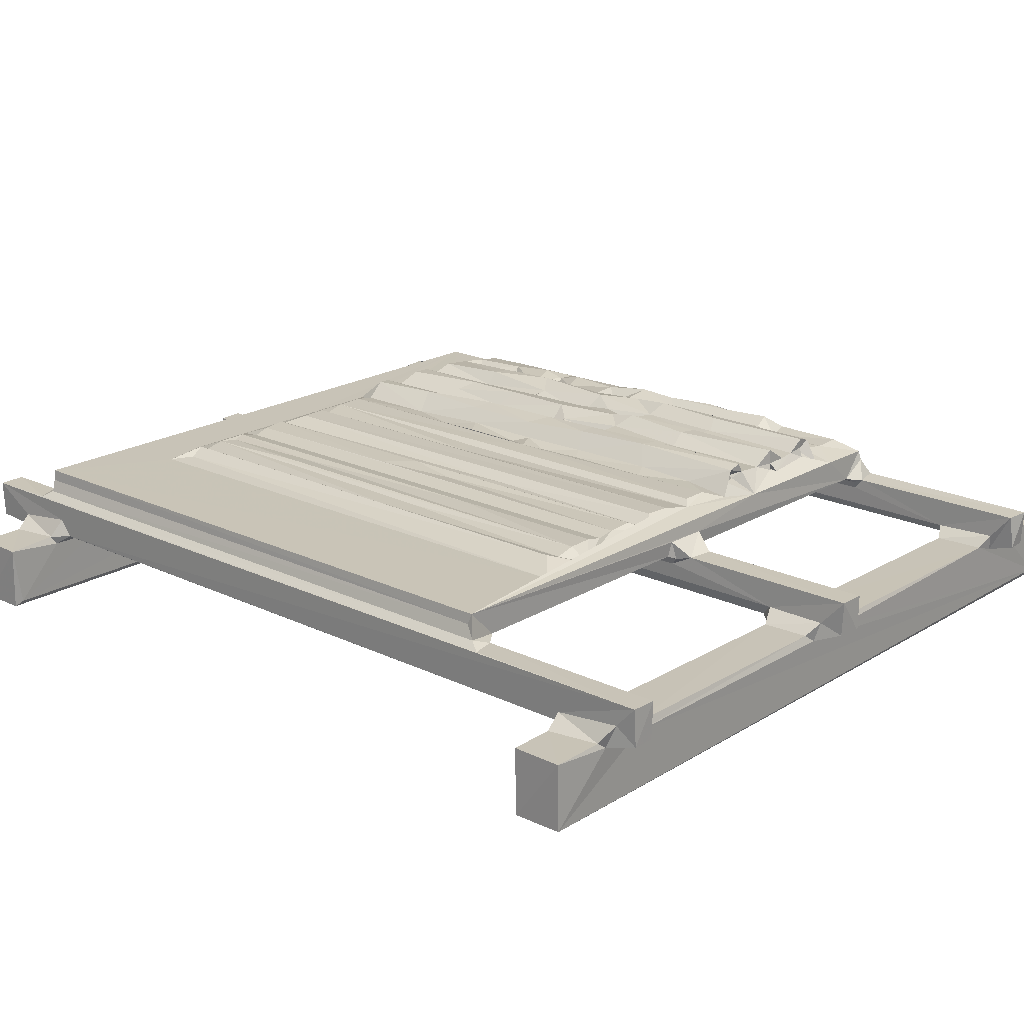
<metadata>
{"format":"obj","ext":"obj","renderer":"f3d","projection":"perspective","resolution":1024,"background":"white","views":[{"elev":19.8,"azim":131.6,"up":"+Z"}]}
</metadata>
<code>
v -0.3918 -0.4085 -0.1252
v -0.3918 -0.4078 -0.05469
v -0.392 -0.3552 -0.1256
v -0.3831 -0.3516 -0.1203
v -0.3913 -0.3527 -0.05505
v -0.31 -0.4086 -0.05425
v -0.2912 -0.461 -0.05208
v -0.2658 -0.4641 -0.0514
v -0.2916 -0.4653 -0.01406
v -0.3009 -0.4091 -0.07016
v -0.2877 -0.4205 -0.05482
v -0.2933 -0.4143 -0.04232
v -0.3105 -0.3515 -0.05448
v -0.2929 -0.344 -0.04195
v -0.2626 -0.3514 -0.06234
v -0.29 -0.3419 -0.05175
v -0.2799 -0.3364 -0.05502
v -0.2926 0.4377 -0.04281
v -0.2582 -0.4089 -0.06136
v -0.2622 -0.4196 -0.04961
v -0.2473 -0.4064 -0.05442
v -0.2633 -0.3442 -0.04308
v -0.2495 -0.3554 -0.05431
v -0.2672 -0.3368 -0.05166
v 0.1078 -0.3515 -0.06095
v 0.04781 -0.3549 -0.05436
v 0.04278 -0.3514 -0.06163
v 0.04329 -0.4089 -0.05497
v 0.5223 -0.4079 -0.1254
v 0.06565 -0.4645 -0.05331
v 0.06506 -0.4647 -0.01173
v 0.06457 -0.4258 -0.05302
v 0.1135 -0.4091 -0.05513
v 0.06026 -0.4117 -0.0431
v 0.06437 -0.3336 -0.03407
v 0.06512 -0.3396 -0.05359
v -0.2628 -0.382 -0.01961
v -0.2638 0.3141 -0.0245
v -0.2636 0.4373 -0.04444
v 0.06367 0.3146 -0.02791
v 0.0652 0.4325 -0.05343
v -0.2888 -0.3971 -0.01116
v -0.2787 -0.3795 0.005356
v -0.2924 0.5248 -0.01634
v -0.2876 0.3201 -0.01032
v -0.2644 -0.4615 -0.01332
v -0.2649 -0.396 -0.01205
v -0.2596 -0.3806 -0.0003527
v -0.2509 -0.3741 -0.01141
v -0.2774 -0.3781 0.01956
v -0.2764 -0.3171 0.01982
v -0.2101 -0.3161 0.02063
v 0.05334 -0.3805 -0.0001593
v -0.1287 -0.3192 0.01996
v 0.4252 -0.3801 0.01577
v -0.07125 -0.317 0.01994
v 0.0433 -0.374 -0.01138
v -0.02552 -0.3159 0.01998
v 0.06479 -0.3964 -0.01105
v 0.06139 -0.3777 -0.02399
v 0.07868 -0.3159 0.01976
v 0.05451 -0.3771 -0.016
v -0.2662 -0.2921 0.02853
v -0.2641 -0.2392 0.03065
v -0.2359 -0.2892 0.0333
v -0.265 -0.1471 0.0308
v -0.2775 -0.1577 0.01927
v -0.2386 -0.2243 0.0352
v -0.208 -0.2936 0.0361
v -0.2185 -0.2711 0.027
v -0.1716 -0.2923 0.04059
v -0.1927 -0.2021 0.04393
v -0.2215 -0.2122 0.02661
v -0.2416 -0.1734 0.03902
v -0.2781 0.3109 0.008276
v -0.2378 -0.1446 0.03371
v -0.2215 -0.1985 0.03466
v -0.2107 -0.1611 0.03495
v -0.2157 -0.1319 0.02713
v -0.1888 -0.1284 0.04802
v -0.1748 -0.2088 0.04404
v -0.149 -0.2994 0.02922
v -0.159 -0.2069 0.03015
v -0.1293 -0.2934 0.0416
v -0.1172 -0.2963 0.03181
v -0.1132 -0.2987 0.03165
v -0.1152 -0.296 0.03681
v -0.1068 -0.2917 0.04311
v -0.1161 -0.1922 0.04564
v -0.1413 -0.2148 0.03039
v -0.1282 -0.1805 0.04241
v -0.116 -0.19 0.03476
v -0.1651 -0.112 0.03875
v -0.1446 -0.1245 0.0295
v -0.1155 -0.156 0.03628
v -0.26 0.3143 -0.01644
v -0.2506 0.3089 -0.01141
v -0.2641 0.006963 0.03243
v -0.2616 -0.06514 0.03233
v -0.2395 -0.1178 0.04041
v -0.2394 -0.05912 0.03767
v -0.2082 -0.1049 0.03748
v -0.2021 -0.05147 0.03989
v -0.2167 -0.03576 0.02734
v -0.2423 -0.004217 0.04464
v -0.2421 0.02033 0.03255
v -0.2481 0.04152 0.03259
v -0.2155 -0.01271 0.03572
v -0.1893 0.02544 0.04974
v -0.2246 0.05925 0.03467
v -0.2405 0.04012 0.0429
v -0.1767 -0.02611 0.04766
v -0.149 -0.08929 0.02963
v -0.1494 -0.03302 0.02693
v -0.1383 -0.1039 0.04031
v -0.1134 -0.05458 0.03385
v -0.1104 -0.1166 0.048
v -0.119 -0.03448 0.03171
v -0.1187 -0.04718 0.03766
v -0.1286 -0.0174 0.04533
v -0.1096 -0.03516 0.04775
v -0.159 0.001561 0.038
v -0.1811 0.01716 0.03803
v -0.1799 0.1586 0.03283
v -0.1655 0.0651 0.04205
v -0.1429 0.01839 0.03324
v -0.1504 0.04868 0.02969
v -0.116 0.04442 0.04963
v -0.1131 0.05517 0.03788
v -0.1346 0.05344 0.04112
v -0.07829 -0.2986 0.02795
v -0.08235 -0.2135 0.02892
v -0.04793 -0.2975 0.03215
v -0.09902 -0.2061 0.03735
v -0.06548 -0.205 0.03803
v -0.04439 -0.297 0.03554
v -0.05579 -0.2951 0.04164
v -0.03848 -0.2917 0.04369
v -0.01741 -0.2904 0.02655
v -0.04767 -0.2235 0.03566
v -0.04289 -0.2077 0.04584
v -0.01791 -0.1974 0.02643
v -0.09131 -0.1281 0.03196
v -0.05552 -0.1097 0.04797
v -0.0752 -0.1125 0.03219
v -0.03647 -0.1198 0.04416
v -0.02062 -0.1037 0.03009
v 0.005808 -0.2893 0.03051
v 0.03784 -0.2905 0.02973
v -0.00165 -0.1372 0.02703
v 0.06519 -0.2846 0.02675
v 0.07391 -0.2884 0.0307
v 0.06437 -0.04558 0.02653
v 0.009779 0.003802 0.03101
v 0.04419 -0.05084 0.02639
v 0.03548 -0.05123 0.03088
v -0.08261 -0.03138 0.02724
v -0.0553 -0.009402 0.04922
v -0.03408 -0.02605 0.04409
v -0.01926 -0.01238 0.0298
v -0.09063 -0.01393 0.03747
v -0.0758 -0.0113 0.03481
v -0.09767 0.06366 0.04224
v -0.08491 0.04956 0.0298
v -0.06666 0.06214 0.04166
v -0.04822 0.01858 0.03722
v -0.05559 0.06 0.05021
v -0.03742 0.05874 0.04886
v -0.0192 0.06926 0.0314
v 0.002397 -0.08806 0.02925
v -0.006099 -0.0267 0.02561
v -0.004309 0.02359 0.02551
v -0.2887 0.4331 -0.05322
v -0.391 0.4429 -0.1252
v -0.3918 0.4972 -0.1256
v -0.3901 0.4434 -0.05503
v -0.3922 0.4989 -0.05471
v -0.3831 0.4998 -0.1203
v -0.3105 0.4426 -0.05478
v -0.3112 0.5002 -0.05471
v -0.2517 0.4425 -0.06174
v -0.2941 0.5065 -0.04213
v -0.2906 0.5115 -0.05569
v -0.2657 0.5043 -0.05913
v -0.2908 0.5315 -0.05087
v -0.2678 0.5335 -0.05072
v -0.2885 0.5347 -0.01136
v -0.2697 0.4341 -0.05361
v 0.5224 0.446 -0.1255
v -0.2629 0.5063 -0.04124
v -0.2478 0.4459 -0.0545
v -0.2499 0.4994 -0.05443
v -0.2648 0.5297 -0.01345
v 0.5132 0.4426 -0.1203
v 0.04747 0.4974 -0.05437
v 0.04835 0.4429 -0.05465
v 0.05399 0.5001 -0.06125
v 0.0637 0.4387 -0.03386
v 0.09999 0.4425 -0.06262
v 0.0636 0.5171 -0.03424
v 0.09905 0.5003 -0.06303
v 0.06577 0.5335 -0.05178
v -0.2454 0.1018 0.0447
v -0.2426 0.06242 0.03527
v -0.2776 0.3076 0.01831
v -0.2641 0.2017 0.03126
v -0.2493 0.125 0.0382
v -0.2439 0.119 0.03207
v -0.1838 0.07221 0.05441
v -0.2408 0.1273 0.04442
v -0.2135 0.1475 0.03689
v -0.2273 0.1893 0.03791
v -0.1948 0.1547 0.04958
v -0.2437 0.1697 0.03454
v -0.245 0.1863 0.04602
v -0.2354 0.2076 0.02871
v -0.2113 0.2123 0.03298
v -0.1964 0.2841 0.04776
v -0.1852 0.1187 0.03544
v -0.1798 0.1229 0.03801
v -0.1427 0.1487 0.04061
v -0.1784 0.1562 0.05318
v -0.1157 0.07626 0.05493
v -0.1116 0.1585 0.03252
v -0.1185 0.1718 0.03464
v -0.1244 0.166 0.05239
v -0.1077 0.1591 0.05191
v -0.1835 0.2779 0.03629
v -0.1609 0.1645 0.04195
v 0.04293 0.308 -0.01132
v -0.1798 0.2851 0.04187
v -0.1146 0.2869 0.03823
v -0.1414 0.286 0.03833
v -0.1792 0.286 0.05295
v -0.1155 0.2862 0.05438
v -0.2667 0.2774 0.02966
v -0.2356 0.2768 0.02858
v -0.2116 0.2674 0.02958
v -0.2125 0.3081 0.01936
v -0.1955 0.2989 0.02267
v -0.2645 0.323 -0.0133
v -0.179 0.289 0.03142
v -0.162 0.2844 0.03915
v -0.1199 0.294 0.029
v -0.1113 0.2895 0.03152
v -0.08705 0.1637 0.0404
v -0.05435 0.1603 0.05282
v -0.05065 0.2776 0.0342
v -0.04504 0.1571 0.03857
v -0.05302 0.175 0.04066
v -0.03945 0.1513 0.05198
v -0.01887 0.1687 0.03206
v -0.07275 0.1941 0.04155
v -0.09249 0.2839 0.03878
v -0.037 0.286 0.04894
v -0.003013 0.07816 0.02784
v 0.001579 0.1798 0.02888
v 0.05431 0.31 -0.01582
v -0.01799 0.2385 0.02964
v 0.003851 0.2755 0.03032
v 0.03578 0.2769 0.03083
v 0.04528 0.2859 0.02559
v -0.05863 0.286 0.04245
v -0.0518 0.2862 0.05313
v -0.05643 0.3073 0.01944
v -0.04433 0.2782 0.03961
v -0.01658 0.293 0.02307
v -0.02926 0.2869 0.03568
v 0.07509 0.2773 0.03026
v 0.05396 0.3094 0.004089
v 0.06489 0.3332 -0.0115
v 0.06508 0.5335 -0.01177
v 0.09195 -0.4636 -0.05187
v 0.09284 -0.4637 -0.0122
v 0.09041 -0.4188 -0.05482
v 0.0946 -0.4136 -0.04131
v 0.522 -0.3551 -0.1255
v 0.09353 -0.335 -0.04389
v 0.1049 -0.3553 -0.05406
v 0.5132 -0.3516 -0.1203
v 0.09023 -0.3418 -0.05324
v 0.3985 -0.4085 -0.0545
v 0.4002 -0.355 -0.05447
v 0.4027 -0.3514 -0.06335
v 0.4706 -0.4093 -0.05461
v 0.4222 -0.4145 -0.05657
v 0.4138 -0.4086 -0.04901
v 0.4224 -0.3448 -0.03927
v 0.4232 -0.3407 -0.05253
v 0.08883 0.4267 -0.05402
v 0.09443 0.3041 -0.02507
v 0.4235 -0.4628 -0.05253
v 0.4227 -0.4642 -0.01184
v 0.45 -0.4635 -0.0528
v 0.4507 -0.4651 -0.01282
v 0.4518 -0.4186 -0.05419
v 0.4224 -0.4104 -0.03535
v 0.4523 -0.4148 -0.0414
v 0.5207 -0.4083 -0.0548
v 0.4512 -0.3476 -0.03273
v 0.4639 -0.3554 -0.05289
v 0.4586 -0.3512 -0.06194
v 0.4454 -0.3363 -0.05429
v 0.4507 -0.3344 -0.05086
v 0.5219 -0.3529 -0.05539
v 0.4215 0.3157 -0.02671
v 0.4236 0.4329 -0.05323
v 0.4501 0.4331 -0.05356
v 0.0932 -0.3967 -0.01174
v 0.1022 -0.3806 0.0001729
v 0.09696 -0.3818 -0.0184
v 0.1089 -0.3741 -0.01137
v 0.4351 -0.3768 0.01966
v 0.1832 -0.315 0.01975
v 0.4107 -0.3792 -0.006561
v 0.4043 -0.3701 -0.01139
v 0.2602 -0.3151 0.01975
v 0.3142 -0.3036 0.01978
v 0.4177 -0.3805 -0.01873
v 0.1038 -0.2871 0.0305
v 0.1247 -0.3033 0.02273
v 0.1435 -0.2904 0.03102
v 0.171 -0.2876 0.02969
v 0.1002 0.3131 -0.01561
v 0.1039 0.2756 0.03066
v 0.1432 -0.05055 0.031
v 0.1707 -0.08159 0.03018
v 0.1184 0.0696 0.02369
v 0.1314 -0.02301 0.02439
v 0.1916 -0.2844 0.02574
v 0.2108 -0.2892 0.03009
v 0.2274 -0.283 0.02845
v 0.2444 -0.2916 0.02869
v 0.2226 -0.1662 0.0285
v 0.2387 -0.1703 0.03068
v 0.1914 0.2758 0.02576
v 0.1089 0.3081 -0.01137
v 0.1559 0.01668 0.028
v 0.404 0.3083 -0.01137
v 0.1723 0.2768 0.0296
v 0.2105 0.2759 0.02983
v 0.2116 0.08937 0.03055
v 0.2345 0.0933 0.02948
v 0.2702 -0.2863 0.02655
v 0.2799 -0.2871 0.03131
v 0.2962 -0.2842 0.02306
v 0.2415 0.2781 0.03047
v 0.2797 0.006806 0.0312
v 0.2501 0.04871 0.02674
v 0.2706 0.02026 0.02667
v 0.3105 0.3013 0.01987
v 0.4141 0.3109 -0.0158
v 0.4222 -0.3985 -0.01188
v 0.4497 -0.3856 -0.01169
v 0.4365 -0.3769 0.007771
v 0.4418 -0.3741 -0.004734
v 0.4419 0.3156 -0.005012
v 0.4366 0.3045 0.008314
v 0.4497 0.3283 -0.01172
v 0.09401 0.4383 -0.04166
v 0.09308 0.3286 -0.0123
v 0.1125 0.4461 -0.05433
v 0.0952 0.5057 -0.04171
v 0.09184 0.5302 -0.05047
v 0.1104 0.4969 -0.05435
v 0.09294 0.5325 -0.01225
v 0.4005 0.4429 -0.05484
v 0.5218 0.4993 -0.1253
v 0.4024 0.4999 -0.0621
v 0.4081 0.4974 -0.05397
v 0.4214 0.4402 -0.04062
v 0.4194 0.5116 -0.05061
v 0.4507 0.5324 -0.01182
v 0.4712 0.4422 -0.05522
v 0.453 0.4396 -0.04211
v 0.4518 0.5116 -0.03485
v 0.4642 0.4989 -0.05359
v 0.5208 0.4433 -0.05512
v 0.5219 0.4981 -0.05498
v 0.4551 0.5016 -0.06013
v 0.4246 0.5331 -0.05194
v 0.4492 0.5335 -0.05191
v 0.1255 0.2911 0.02286
v 0.1433 0.2764 0.0309
v 0.1044 0.3095 0.004898
v 0.4349 0.3083 0.01963
v 0.2457 0.3031 0.01965
v 0.2792 0.2747 0.03051
v 0.2646 0.2787 0.02562
v 0.4235 0.323 -0.01141
v 0.4228 0.5332 -0.01201
v -0.2477 0.1481 0.03866
f 1 5 3
f 1 2 5
f 3 5 4
f 1 6 2
f 7 8 9
f 1 10 6
f 11 7 12
f 6 10 12
f 11 12 10
f 6 13 2
f 2 13 5
f 4 5 13
f 6 12 14
f 6 14 13
f 4 13 15
f 13 16 15
f 13 14 16
f 16 17 15
f 16 14 18
f 10 1 19
f 7 20 8
f 7 11 20
f 10 19 11
f 20 11 19
f 19 21 20
f 20 23 22
f 20 21 23
f 15 24 22
f 15 17 24
f 15 22 23
f 4 15 25
f 21 26 23
f 15 23 27
f 27 23 26
f 19 28 21
f 25 15 27
f 21 28 26
f 1 28 19
f 30 31 32
f 1 33 28
f 32 34 28
f 1 3 29
f 28 34 26
f 34 35 26
f 27 26 36
f 26 35 36
f 22 38 37
f 24 39 22
f 22 39 38
f 36 35 40
f 7 9 12
f 12 9 14
f 9 42 43
f 14 9 44
f 14 44 18
f 9 43 45
f 9 45 44
f 8 46 9
f 8 20 46
f 9 47 42
f 9 46 47
f 20 47 46
f 20 37 47
f 20 22 37
f 42 48 43
f 47 37 48
f 42 47 48
f 37 49 48
f 43 48 50
f 50 52 51
f 48 55 50
f 48 53 55
f 50 54 52
f 49 57 48
f 57 53 48
f 54 50 56
f 50 58 56
f 32 60 34
f 32 31 60
f 31 59 60
f 60 59 62
f 62 59 53
f 34 60 35
f 57 62 53
f 58 50 61
f 51 65 63
f 51 52 65
f 51 63 66
f 43 50 67
f 51 66 67
f 50 51 67
f 63 64 66
f 63 65 68
f 63 68 64
f 65 52 69
f 70 65 69
f 52 71 69
f 69 72 70
f 70 68 65
f 70 73 68
f 64 68 74
f 64 74 66
f 43 67 75
f 66 74 76
f 73 77 68
f 68 78 74
f 68 77 78
f 70 72 73
f 73 72 77
f 74 78 76
f 76 78 79
f 77 72 78
f 78 72 80
f 79 78 80
f 69 81 72
f 69 71 81
f 52 82 71
f 52 54 82
f 82 83 71
f 71 83 81
f 54 85 82
f 54 86 85
f 82 87 84
f 82 85 87
f 87 88 84
f 84 88 89
f 82 84 90
f 90 84 91
f 82 90 83
f 84 89 91
f 85 86 92
f 85 92 87
f 72 81 80
f 81 83 93
f 81 93 80
f 83 94 93
f 83 90 94
f 90 91 94
f 43 75 45
f 37 96 49
f 67 66 98
f 98 66 99
f 66 76 100
f 37 38 96
f 66 100 99
f 99 100 101
f 49 97 57
f 76 79 102
f 76 102 100
f 79 80 102
f 100 102 101
f 102 80 103
f 102 103 101
f 104 101 103
f 96 97 49
f 101 105 99
f 99 105 98
f 98 105 106
f 106 107 98
f 111 98 107
f 101 104 105
f 105 104 108
f 104 103 108
f 108 103 109
f 108 110 105
f 106 105 111
f 110 111 105
f 80 112 103
f 80 93 112
f 93 114 112
f 93 113 114
f 94 115 93
f 113 93 115
f 94 91 115
f 91 117 115
f 91 89 117
f 95 116 118
f 95 118 119
f 95 119 116
f 113 115 120
f 114 113 120
f 115 121 120
f 115 117 121
f 103 112 109
f 114 122 112
f 122 125 112
f 112 125 109
f 126 127 122
f 114 120 122
f 120 121 128
f 119 129 116
f 122 120 130
f 122 130 126
f 120 128 130
f 54 131 86
f 54 56 131
f 86 88 87
f 86 131 88
f 131 132 88
f 56 133 131
f 132 134 88
f 88 134 89
f 132 131 135
f 56 136 133
f 133 137 131
f 137 136 138
f 131 137 135
f 56 58 136
f 58 139 138
f 136 58 138
f 135 137 141
f 133 140 137
f 137 138 141
f 137 140 136
f 133 136 140
f 139 142 138
f 142 141 138
f 86 87 92
f 132 143 134
f 89 134 117
f 134 143 117
f 143 132 145
f 135 144 145
f 132 135 145
f 135 141 144
f 142 146 141
f 142 147 146
f 58 148 139
f 58 61 148
f 61 149 148
f 139 148 142
f 142 148 150
f 149 61 151
f 61 152 151
f 149 151 153
f 147 142 150
f 150 148 154
f 149 153 155
f 35 60 40
f 148 149 154
f 154 149 156
f 155 156 149
f 143 121 117
f 143 157 121
f 143 145 157
f 145 144 157
f 157 144 158
f 141 146 144
f 144 159 158
f 144 146 159
f 147 159 146
f 121 161 128
f 157 161 121
f 157 162 161
f 157 158 162
f 128 161 163
f 161 164 163
f 161 162 164
f 162 158 165
f 164 162 165
f 147 160 159
f 158 167 165
f 158 159 168
f 158 168 167
f 169 168 160
f 160 168 159
f 147 150 170
f 150 154 170
f 160 147 171
f 147 170 171
f 60 62 40
f 171 170 154
f 169 160 172
f 171 154 160
f 160 154 172
f 16 18 173
f 16 173 17
f 174 177 175
f 174 176 177
f 175 177 178
f 176 174 179
f 176 180 177
f 176 179 180
f 179 181 173
f 179 173 18
f 179 18 180
f 178 177 180
f 180 18 182
f 180 183 184
f 180 182 183
f 183 182 185
f 185 187 186
f 17 188 24
f 17 173 188
f 24 188 39
f 36 40 41
f 179 174 181
f 181 188 173
f 188 191 39
f 188 181 191
f 39 191 190
f 178 180 192
f 190 191 192
f 180 184 192
f 184 190 192
f 183 185 186
f 183 186 184
f 184 193 190
f 184 186 193
f 186 187 193
f 189 194 174
f 174 196 181
f 181 196 191
f 191 196 192
f 178 192 197
f 192 195 197
f 192 196 195
f 174 175 189
f 196 174 199
f 196 199 41
f 41 198 196
f 196 198 195
f 195 198 200
f 195 200 197
f 197 200 202
f 44 45 187
f 18 44 182
f 182 44 185
f 185 44 187
f 98 111 203
f 107 106 204
f 111 107 204
f 75 67 205
f 203 207 206
f 98 203 206
f 203 208 207
f 106 111 204
f 108 109 110
f 110 109 209
f 110 210 111
f 111 210 203
f 110 212 210
f 208 203 210
f 110 211 212
f 110 213 211
f 110 209 213
f 392 207 208
f 392 208 214
f 207 215 206
f 207 210 215
f 210 392 214
f 215 216 206
f 208 210 214
f 210 212 215
f 216 215 212
f 216 212 217
f 212 211 217
f 211 218 217
f 211 213 218
f 123 124 219
f 123 219 220
f 124 123 220
f 125 122 127
f 109 125 209
f 209 125 222
f 127 126 130
f 125 127 130
f 130 128 223
f 118 116 224
f 118 224 225
f 118 225 119
f 119 225 129
f 125 130 221
f 130 223 221
f 221 223 226
f 209 222 213
f 219 124 228
f 229 125 221
f 229 222 125
f 228 231 219
f 219 231 220
f 231 124 220
f 225 232 129
f 229 221 233
f 213 222 234
f 229 234 222
f 223 227 226
f 226 227 235
f 67 236 205
f 67 98 236
f 98 206 236
f 216 237 236
f 206 216 236
f 236 237 205
f 216 217 237
f 237 217 238
f 237 238 239
f 238 217 218
f 239 238 240
f 238 218 240
f 45 75 241
f 38 39 241
f 38 241 96
f 96 241 97
f 241 75 97
f 75 205 97
f 237 239 205
f 97 205 239
f 228 124 242
f 229 233 243
f 124 231 242
f 228 242 240
f 218 228 240
f 218 234 231
f 228 218 231
f 229 243 234
f 242 231 243
f 231 234 243
f 242 243 244
f 221 226 235
f 221 235 233
f 225 224 244
f 244 224 245
f 244 232 225
f 244 243 233
f 244 233 232
f 233 235 232
f 213 234 218
f 240 242 239
f 242 244 239
f 116 129 224
f 164 165 163
f 163 165 246
f 165 167 247
f 248 166 249
f 248 250 166
f 166 250 249
f 169 251 168
f 128 163 223
f 167 168 251
f 167 251 247
f 224 129 232
f 223 163 227
f 227 163 246
f 165 247 253
f 246 165 253
f 253 254 246
f 227 246 254
f 252 255 251
f 169 172 256
f 172 154 256
f 252 169 256
f 252 251 169
f 256 154 257
f 40 62 258
f 57 258 62
f 97 230 57
f 57 230 258
f 256 257 252
f 252 257 259
f 257 154 260
f 154 156 261
f 154 261 260
f 155 261 156
f 155 153 262
f 227 254 235
f 224 232 245
f 263 253 264
f 245 232 254
f 232 235 254
f 253 263 254
f 254 263 265
f 250 266 249
f 248 249 266
f 259 255 252
f 259 267 255
f 248 263 250
f 250 263 266
f 248 265 263
f 263 264 255
f 263 255 266
f 267 268 255
f 248 266 268
f 266 255 268
f 247 251 264
f 253 247 264
f 264 251 255
f 97 239 265
f 244 265 239
f 244 245 265
f 254 265 245
f 248 268 265
f 268 267 265
f 259 257 260
f 259 260 267
f 155 262 261
f 262 153 269
f 262 260 261
f 230 97 270
f 97 265 270
f 260 262 267
f 230 270 258
f 40 271 41
f 258 271 40
f 258 270 271
f 267 262 265
f 45 241 187
f 187 241 193
f 39 193 241
f 39 190 193
f 41 271 198
f 198 271 272
f 198 272 200
f 200 272 202
f 30 275 273
f 30 32 275
f 28 33 275
f 32 28 275
f 275 276 273
f 273 276 274
f 275 33 276
f 3 4 277
f 276 279 278
f 276 33 279
f 4 25 280
f 27 281 25
f 27 36 281
f 281 278 279
f 281 279 25
f 33 282 279
f 1 282 33
f 277 4 280
f 282 283 279
f 29 3 277
f 280 25 284
f 25 279 283
f 25 283 284
f 1 285 282
f 1 29 285
f 282 285 286
f 282 286 287
f 282 287 283
f 287 288 283
f 284 288 289
f 284 283 288
f 36 290 281
f 36 41 290
f 292 295 293
f 292 294 295
f 292 293 286
f 292 296 294
f 292 286 296
f 286 297 287
f 286 293 297
f 294 298 295
f 294 296 298
f 286 285 296
f 29 299 285
f 296 285 298
f 287 297 288
f 298 301 300
f 280 284 302
f 284 289 302
f 289 303 302
f 302 304 301
f 302 303 304
f 301 304 300
f 298 285 301
f 285 299 305
f 285 305 301
f 302 305 280
f 302 301 305
f 29 277 305
f 299 29 305
f 280 305 277
f 289 288 306
f 289 307 303
f 303 308 304
f 30 274 31
f 30 273 274
f 31 309 59
f 31 274 309
f 274 276 309
f 59 310 53
f 59 309 310
f 276 311 309
f 309 311 310
f 276 278 311
f 311 312 310
f 53 310 55
f 50 313 61
f 55 313 50
f 313 314 61
f 312 315 310
f 312 316 315
f 314 313 317
f 317 313 318
f 310 315 55
f 315 316 319
f 61 320 152
f 278 291 311
f 61 321 320
f 61 314 321
f 321 323 322
f 291 324 311
f 311 324 312
f 151 152 153
f 152 320 269
f 320 325 269
f 323 327 322
f 320 321 328
f 327 326 322
f 322 326 329
f 321 322 329
f 314 323 321
f 323 314 330
f 314 331 330
f 314 317 331
f 317 333 331
f 331 333 332
f 332 334 331
f 332 335 334
f 332 333 335
f 323 330 336
f 330 331 336
f 324 337 312
f 328 321 329
f 327 338 326
f 320 328 325
f 323 340 327
f 323 336 340
f 336 331 341
f 331 334 342
f 341 331 342
f 334 335 343
f 312 337 339
f 342 334 343
f 333 317 344
f 317 345 344
f 317 318 345
f 318 346 345
f 335 333 347
f 346 348 345
f 312 339 316
f 316 339 319
f 333 350 349
f 333 344 350
f 333 349 347
f 344 345 348
f 344 348 350
f 346 318 351
f 339 352 319
f 313 351 318
f 293 353 297
f 353 293 354
f 293 295 354
f 297 353 319
f 353 355 315
f 353 315 319
f 353 356 355
f 353 354 356
f 315 355 55
f 298 300 295
f 355 313 55
f 297 319 288
f 304 295 300
f 288 319 306
f 356 354 357
f 356 358 355
f 355 358 313
f 306 319 352
f 356 357 358
f 295 359 354
f 357 354 359
f 281 290 278
f 290 360 278
f 278 360 291
f 360 361 291
f 41 199 290
f 290 199 360
f 199 362 360
f 360 362 363
f 174 194 199
f 178 197 201
f 197 364 201
f 363 362 365
f 201 364 363
f 201 363 365
f 197 202 364
f 202 366 364
f 199 367 362
f 175 178 368
f 178 201 369
f 201 365 369
f 199 194 367
f 175 368 189
f 369 365 370
f 178 369 368
f 362 370 365
f 367 307 371
f 367 371 370
f 362 367 370
f 369 370 372
f 289 306 307
f 307 308 303
f 304 308 373
f 307 306 371
f 194 374 367
f 367 374 307
f 374 308 307
f 375 377 376
f 194 378 374
f 308 374 375
f 375 374 377
f 374 378 379
f 369 380 368
f 370 371 372
f 369 372 380
f 377 380 376
f 372 381 380
f 380 381 382
f 380 382 376
f 380 377 379
f 374 379 377
f 368 380 379
f 194 189 378
f 189 379 378
f 189 368 379
f 328 329 383
f 329 326 383
f 383 326 384
f 153 152 269
f 328 383 325
f 326 338 384
f 338 340 384
f 338 327 340
f 342 343 347
f 343 335 347
f 269 325 383
f 383 384 340
f 270 361 271
f 270 385 361
f 291 361 324
f 324 361 385
f 270 265 386
f 262 386 265
f 262 269 386
f 270 386 385
f 269 383 386
f 324 385 337
f 340 336 387
f 342 347 341
f 347 387 341
f 340 387 383
f 383 387 386
f 336 341 387
f 348 346 388
f 346 351 388
f 349 350 389
f 350 348 389
f 389 348 388
f 351 313 386
f 349 389 347
f 389 387 347
f 389 388 387
f 337 386 339
f 337 385 386
f 388 351 387
f 387 351 386
f 339 390 352
f 361 360 366
f 271 361 366
f 271 366 272
f 360 363 366
f 202 272 366
f 363 364 366
f 358 386 313
f 304 373 295
f 390 339 357
f 352 390 306
f 357 359 390
f 295 373 359
f 339 386 357
f 358 357 386
f 371 306 391
f 306 390 391
f 308 375 373
f 371 391 372
f 391 390 373
f 375 376 373
f 390 359 373
f 372 391 381
f 381 391 382
f 382 391 373
f 376 382 373
f 210 207 392

</code>
